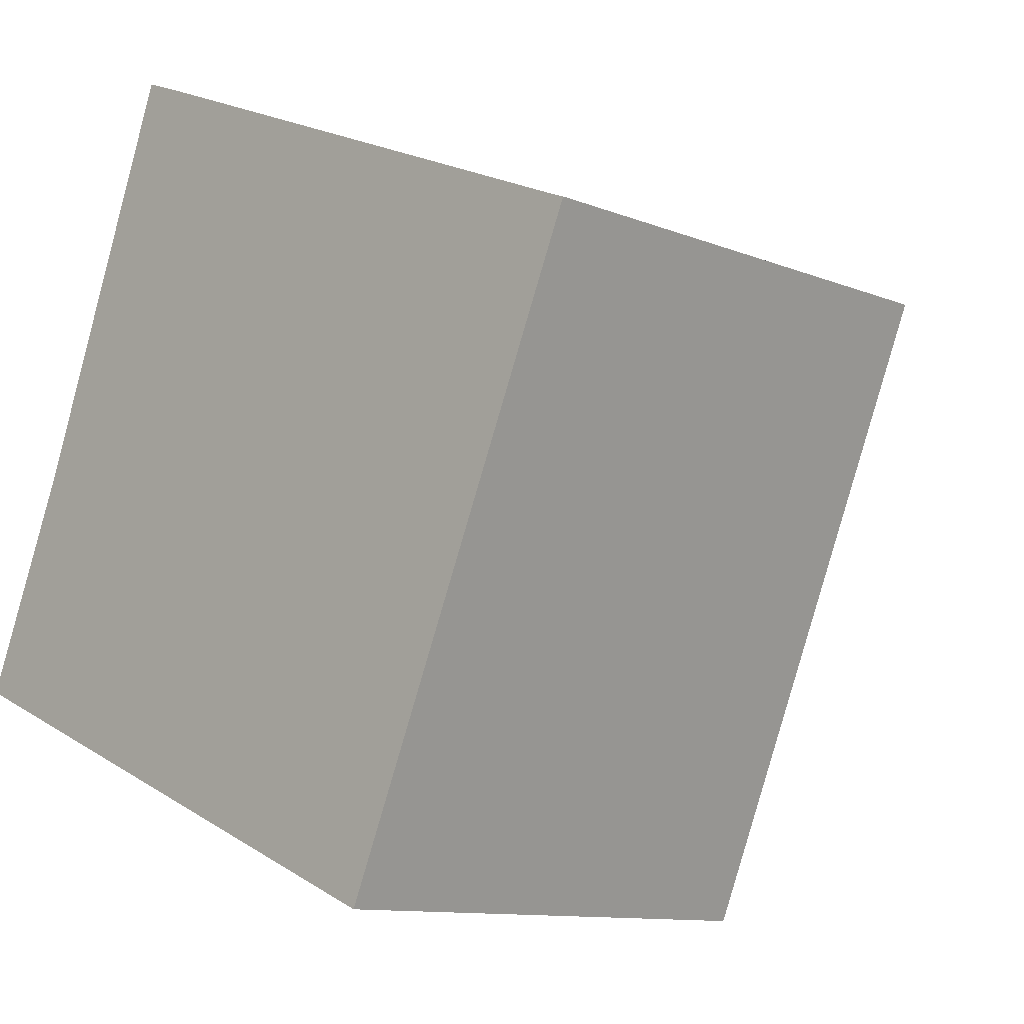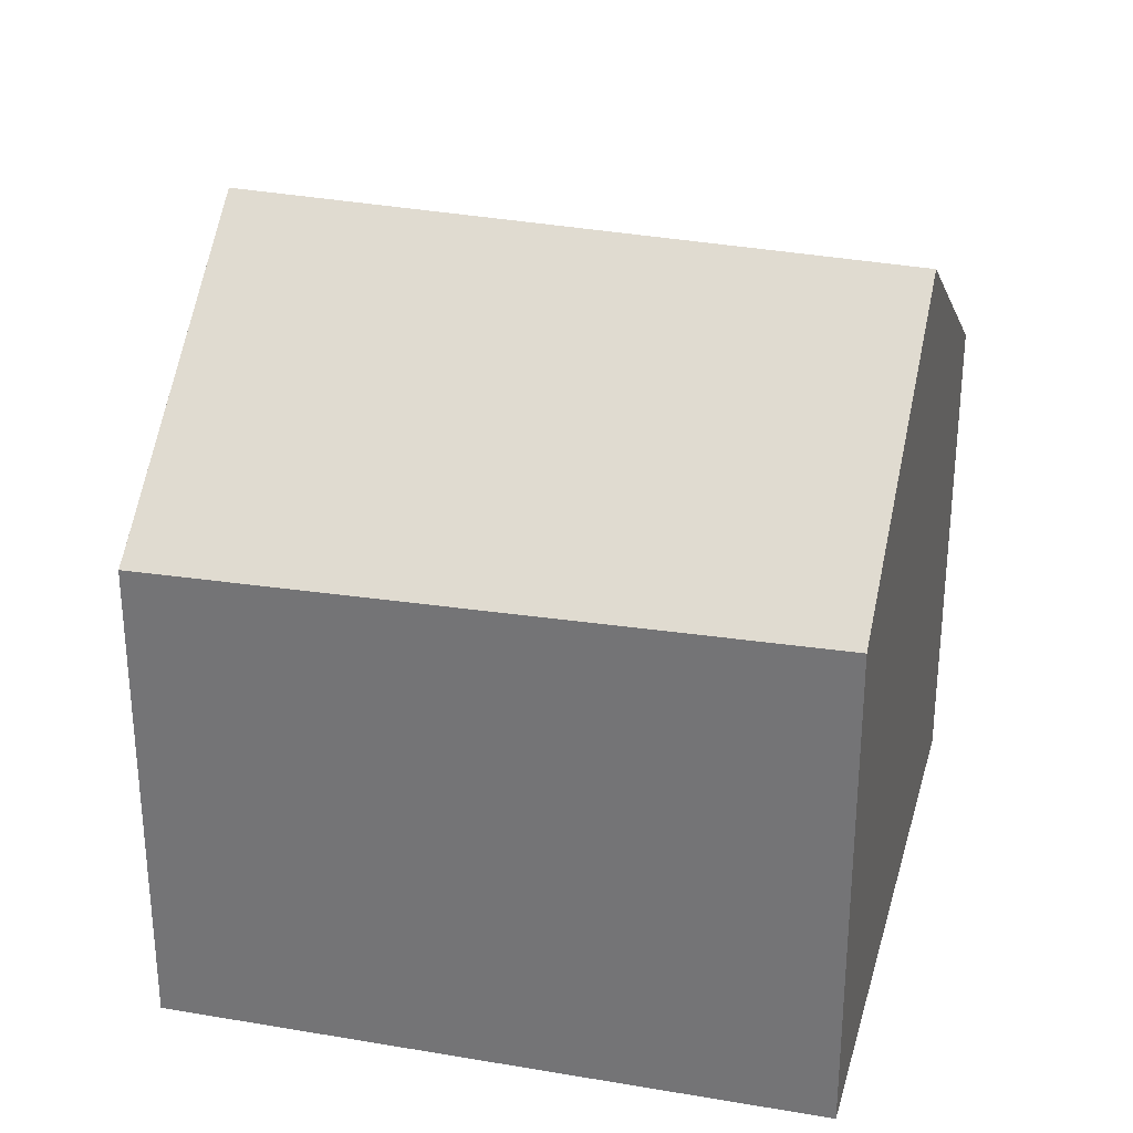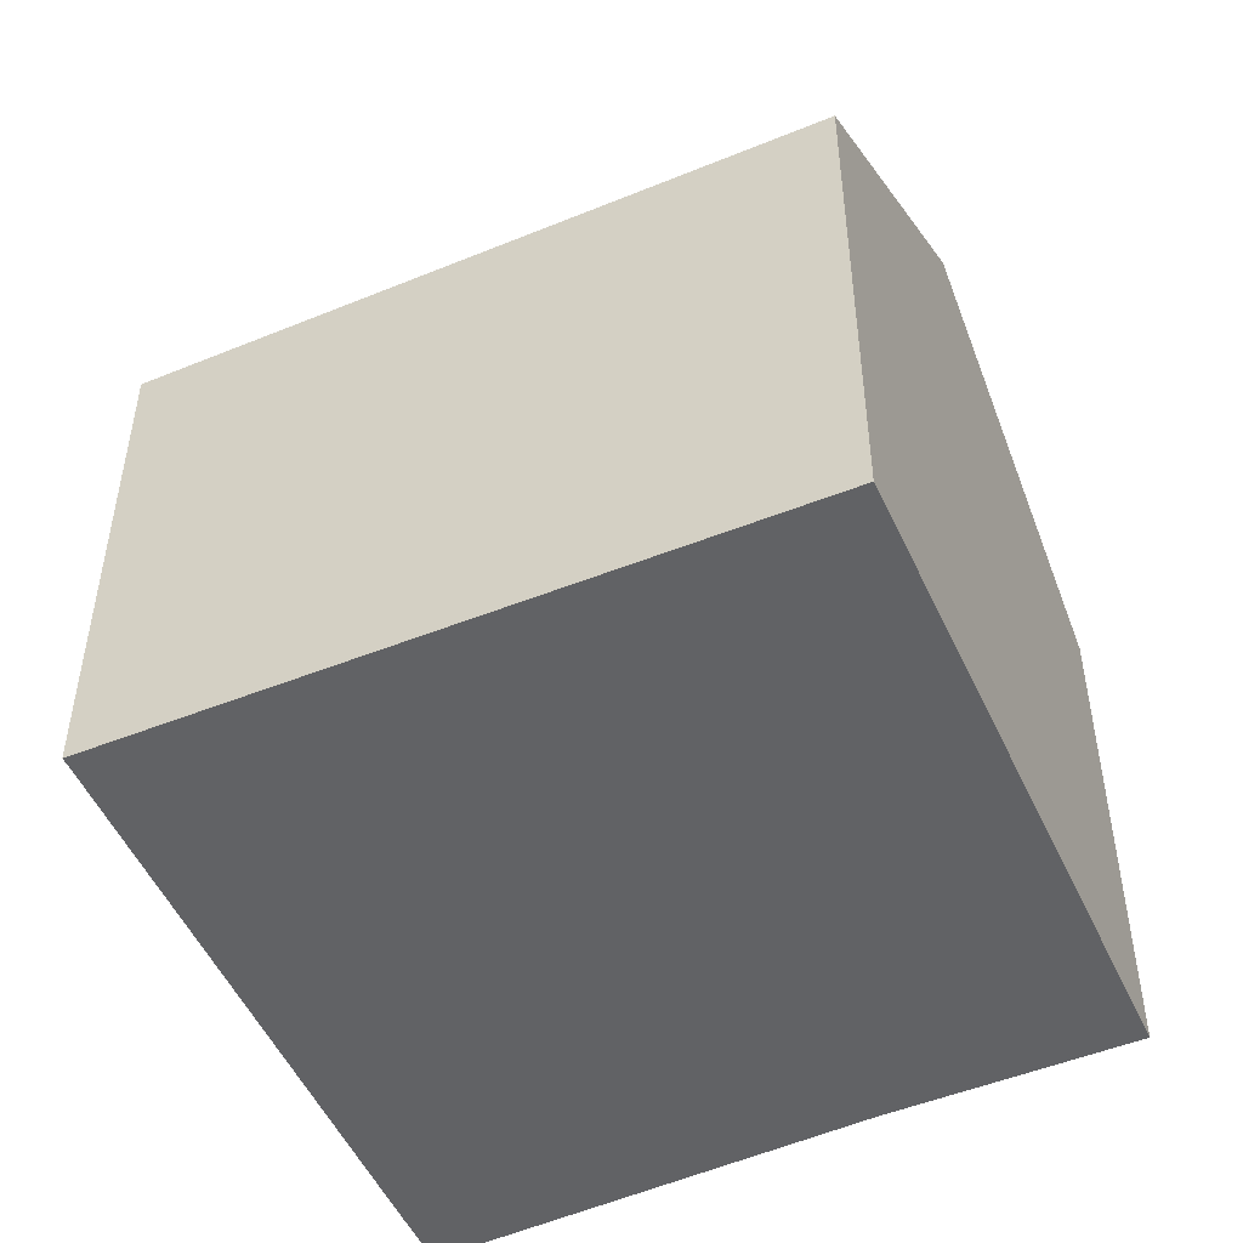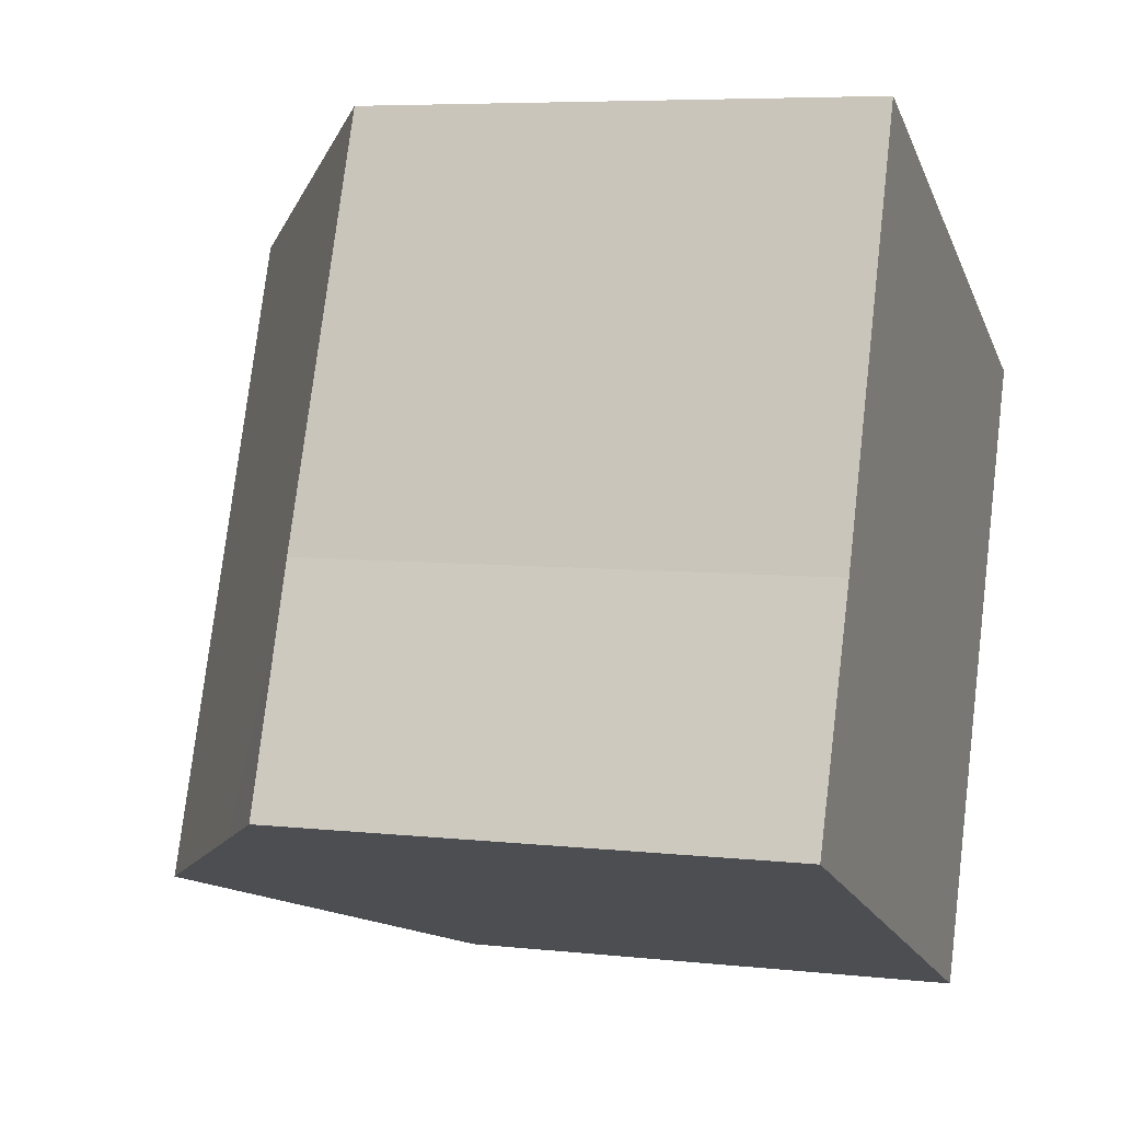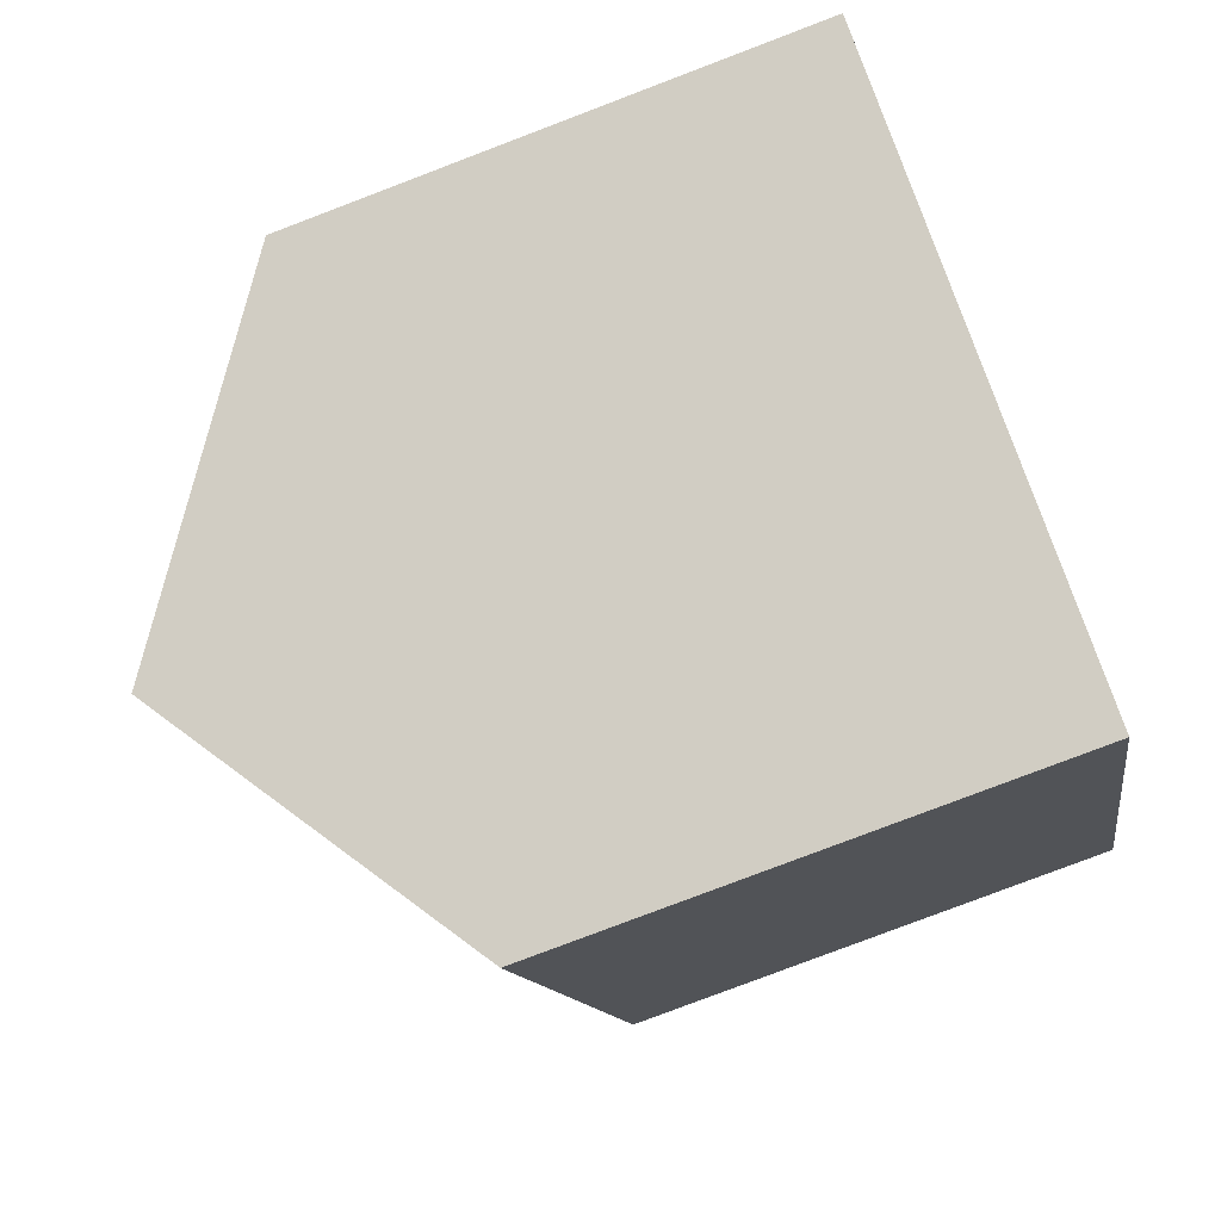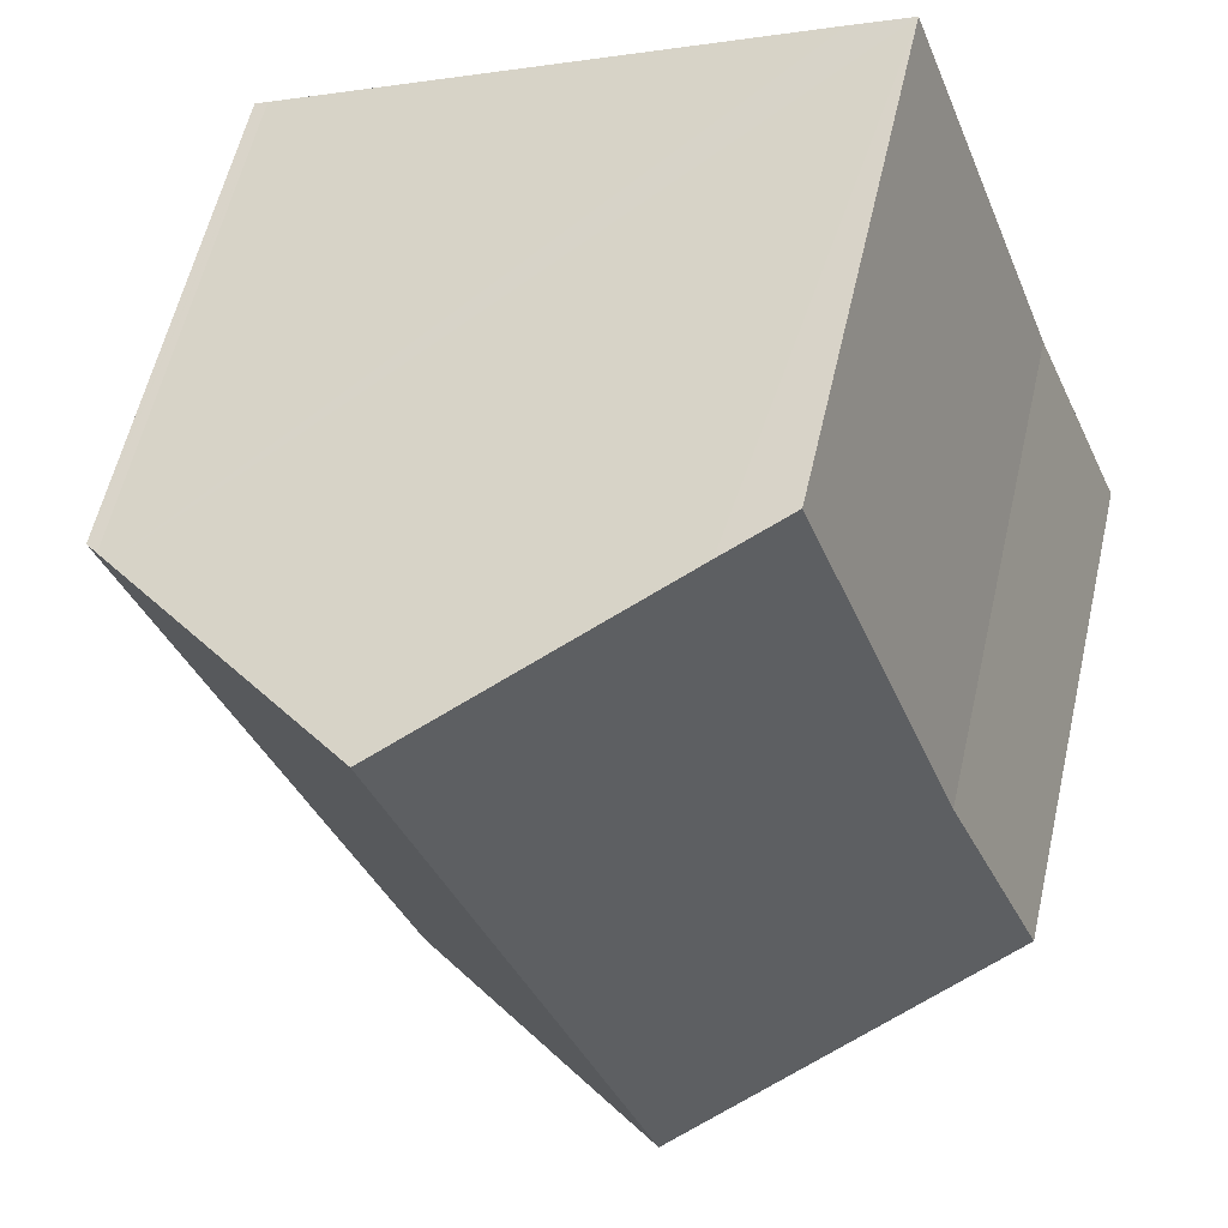
<metadata>
{"format":"obj","ext":"obj","renderer":"f3d","projection":"perspective","resolution":1024,"background":"white","views":[{"elev":-10.8,"azim":44.9,"up":"+Z"},{"elev":31.2,"azim":127.2,"up":"+Y"},{"elev":-50.6,"azim":137.0,"up":"+Y"},{"elev":6.2,"azim":-71.5,"up":"+Z"},{"elev":-79.9,"azim":-69.2,"up":"+Z"},{"elev":58.2,"azim":-167.1,"up":"+Z"}]}
</metadata>
<code>
v  11.93 11.41 -5
v  14.43 10.89 -0.757
v  12.49 10.99 -5.236
v  6.394 15.5 -2.681
v  11.67 15.5 10.61
v  17.79 10.7 6.969
v  17.86 10.89 7.912
v  18.15 10.68 7.797
v  18.12 10.7 7.808
v  14.43 13.45 9.404
v  17.55 11.13 8.05
v  0.009 10.77 0.021
v  1.705 12.03 -0.715
v  0 10.77 6.596e-16
v  1.5 10.84 3.516
v  2.026 10.86 4.748
v  5.301 10.77 13.36
v  6.546 11.69 12.84
v  0 0 0
v  2.026 -2.907e-16 4.748
v  0.009 -1.286e-18 0.021
v  1.5 -2.153e-16 3.516
v  5.301 -8.182e-16 13.36
v  6.546 -7.86e-16 12.84
v  11.67 -6.496e-16 10.61
v  17.86 -4.845e-16 7.912
v  14.43 -5.758e-16 9.404
v  17.55 -4.929e-16 8.05
v  18.15 -4.774e-16 7.797
v  18.12 -4.781e-16 7.808
v  17.79 -4.267e-16 6.969
v  14.43 4.635e-17 -0.757
v  12.49 3.206e-16 -5.236
v  11.93 3.062e-16 -5
v  6.394 1.642e-16 -2.681
v  1.705 4.378e-17 -0.715
g defaultobject
f 1 2 3
f 2 1 4
f 2 4 5
f 2 5 6
f 6 5 7
f 6 7 8
f 8 7 9
f 7 5 10
f 7 10 11
f 12 13 14
f 13 12 15
f 13 15 4
f 4 15 5
f 5 15 16
f 5 16 17
f 5 17 18
f 19 12 14
f 12 19 15
f 15 19 16
f 16 19 20
f 20 19 21
f 20 21 22
f 20 17 16
f 17 20 23
f 23 18 17
f 18 23 5
f 5 23 10
f 10 23 11
f 11 23 24
f 11 24 7
f 7 24 25
f 7 25 26
f 26 25 27
f 26 27 28
f 26 9 7
f 9 26 8
f 8 26 29
f 29 26 30
f 29 6 8
f 6 29 2
f 2 29 3
f 3 29 31
f 3 31 32
f 3 32 33
f 1 13 4
f 13 1 3
f 13 3 33
f 13 33 14
f 14 33 19
f 19 33 34
f 19 34 35
f 19 35 36
f 32 34 33
f 34 32 35
f 35 32 36
f 36 32 31
f 36 31 19
f 19 31 21
f 21 31 22
f 22 31 20
f 20 31 23
f 23 31 26
f 26 31 29
f 26 29 30
f 23 26 28
f 23 28 27
f 23 27 25
f 23 25 24

</code>
